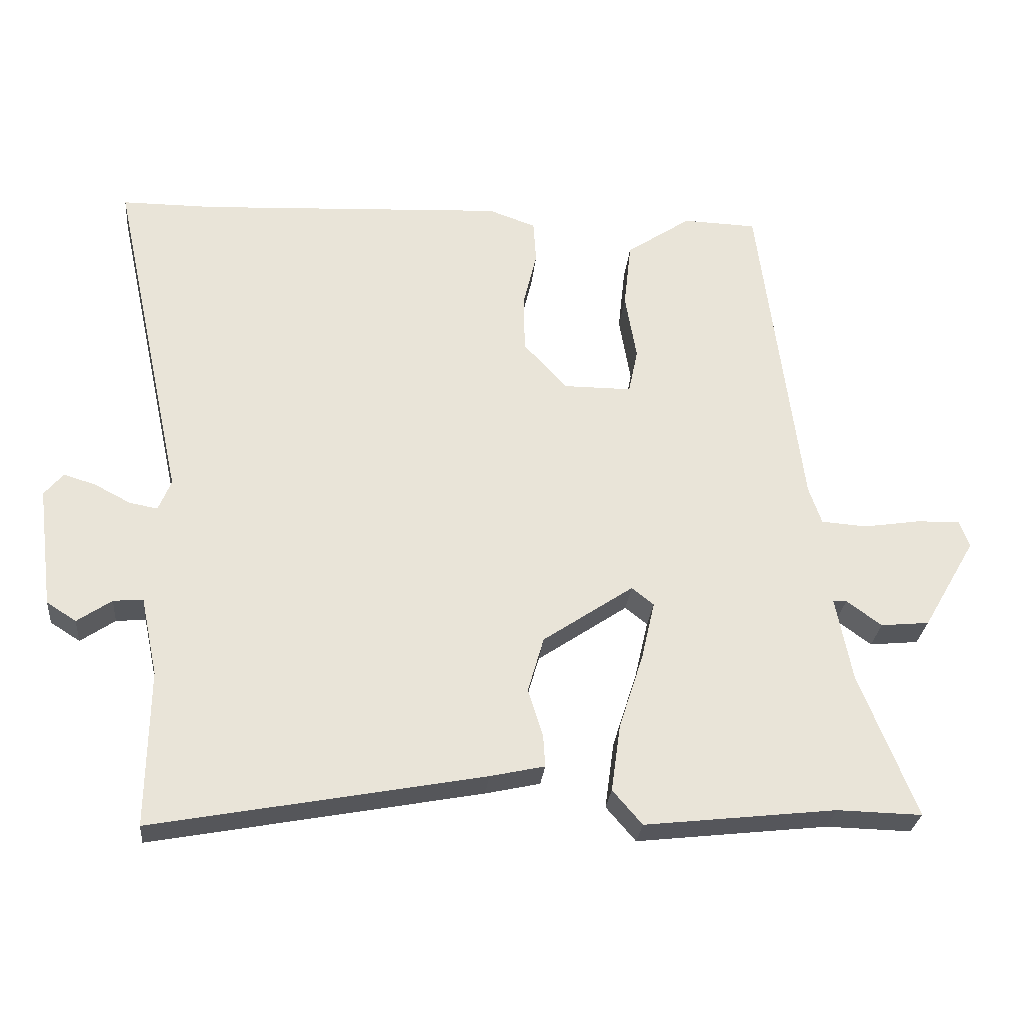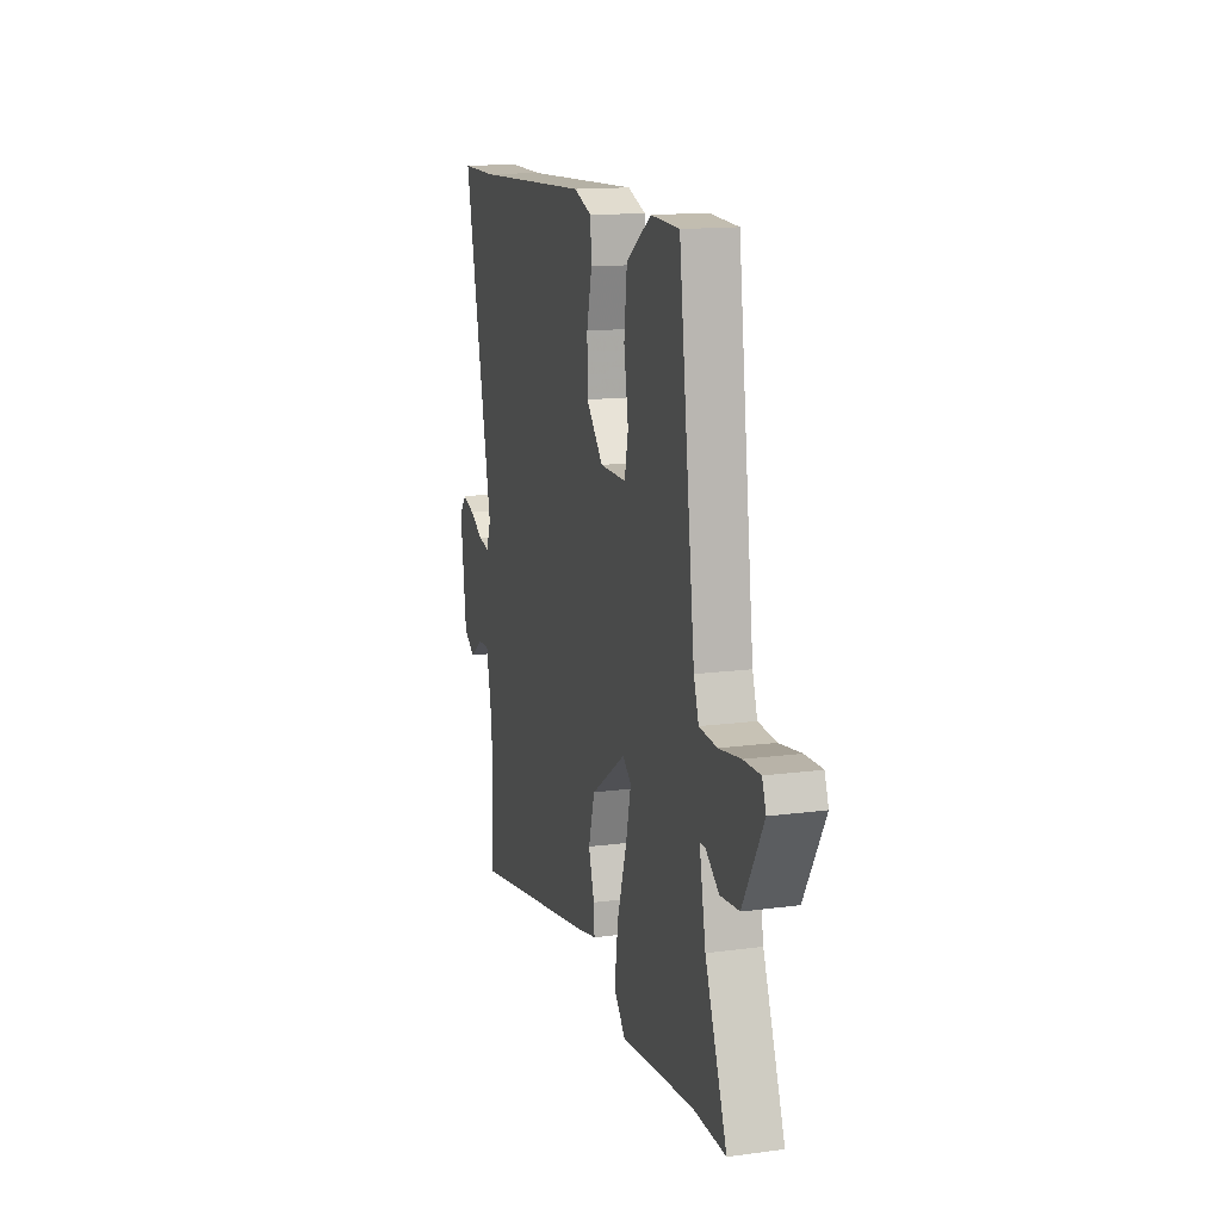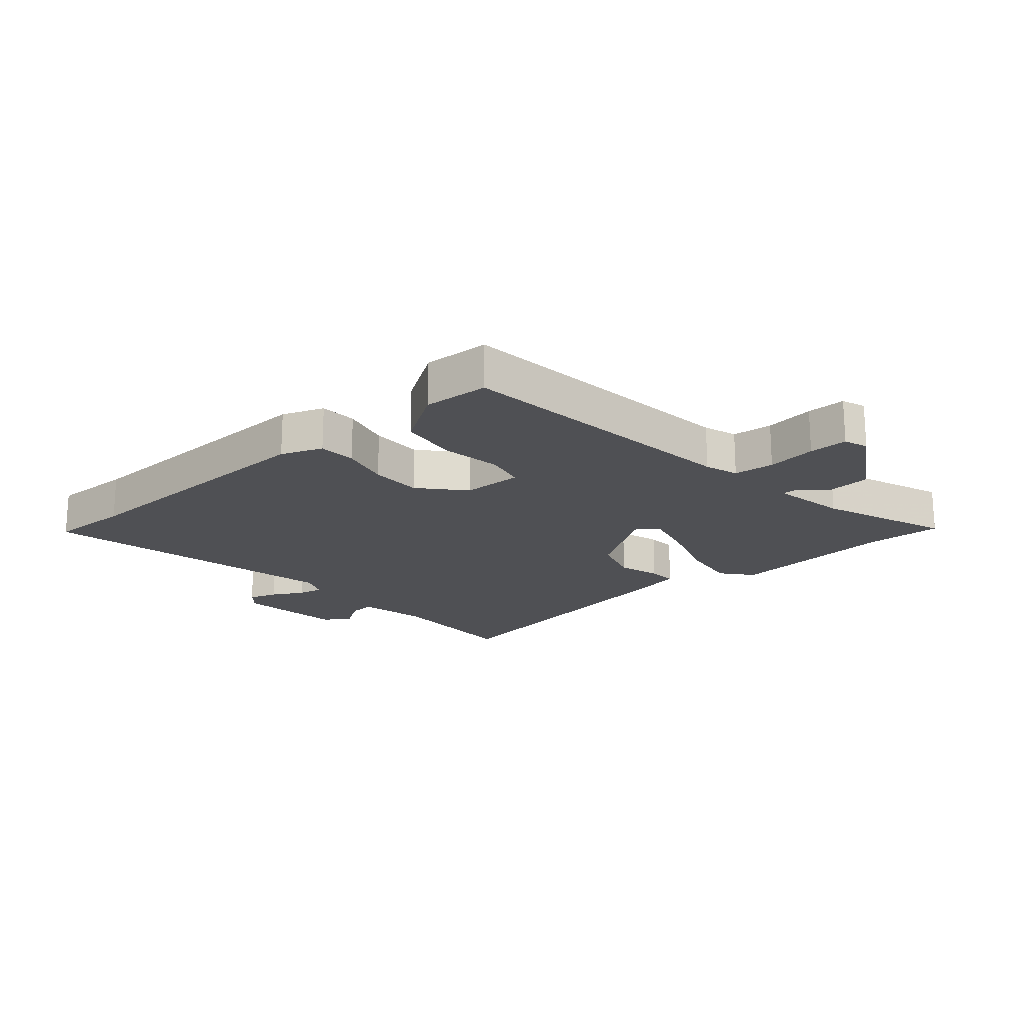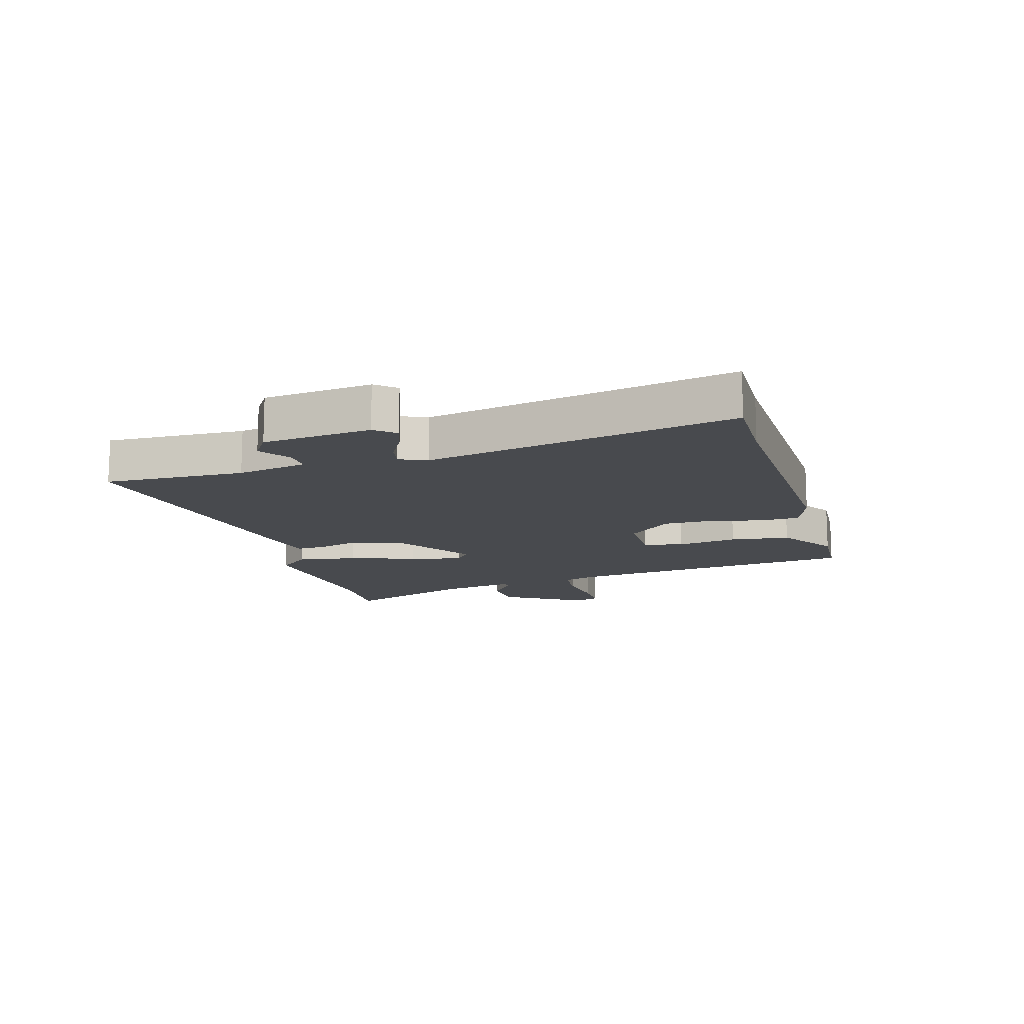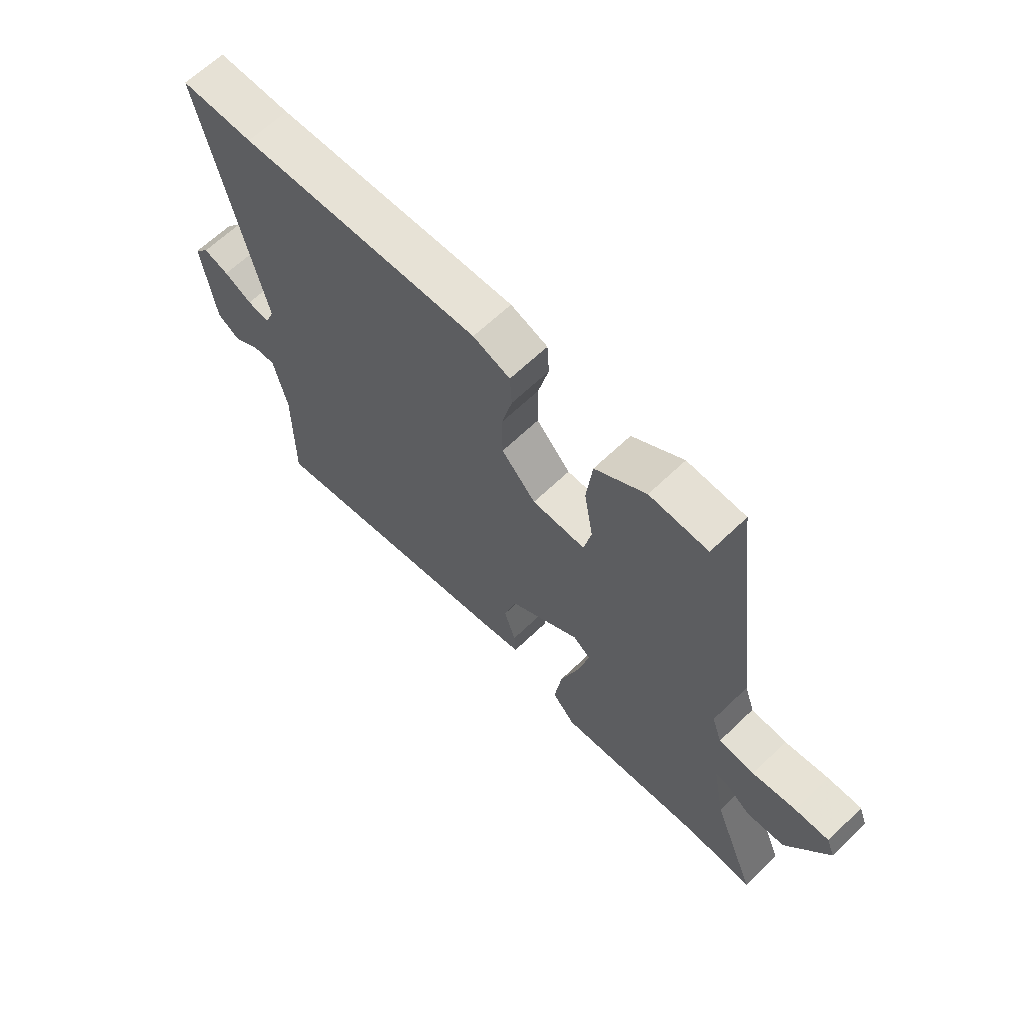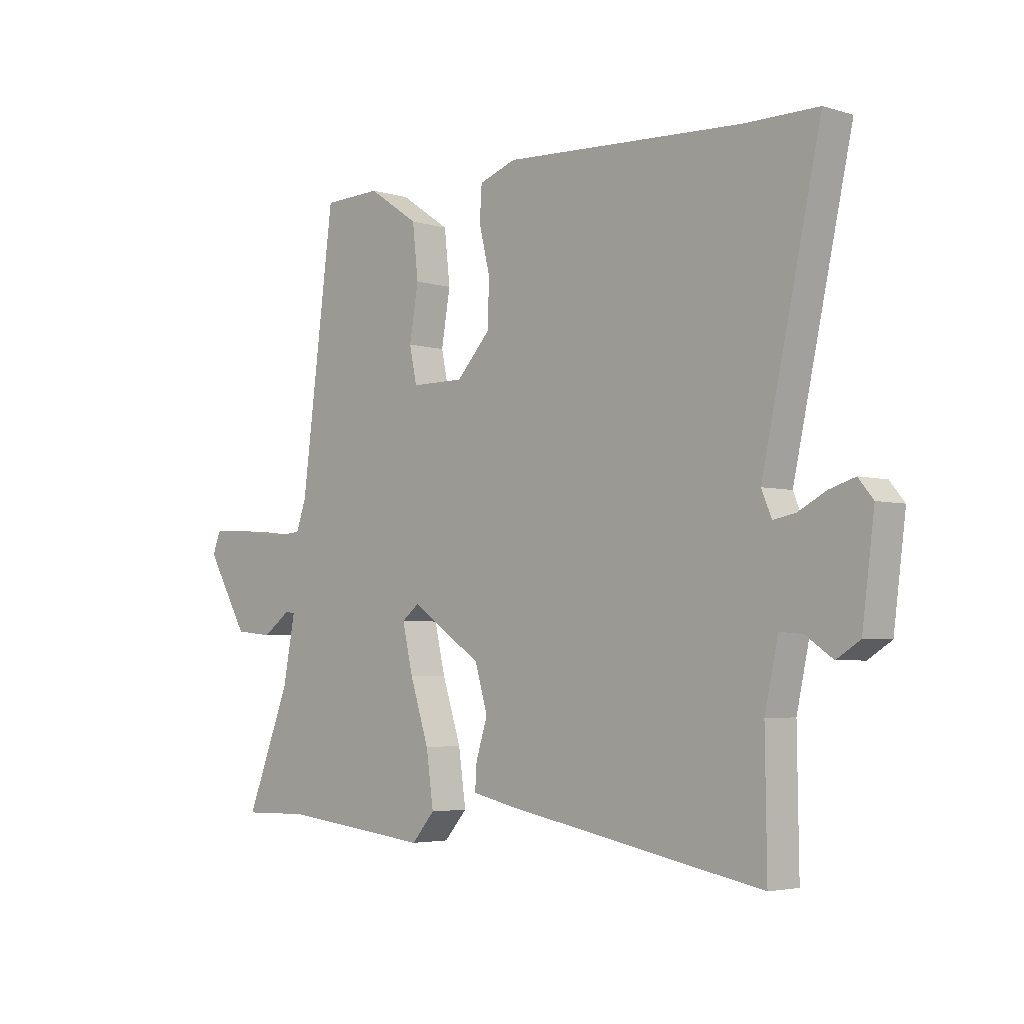
<metadata>
{"format":"obj","ext":"obj","renderer":"f3d","projection":"perspective","resolution":1024,"background":"white","views":[{"elev":-27.9,"azim":-5.4,"up":"+Z"},{"elev":14.7,"azim":73.9,"up":"+Z"},{"elev":-19.1,"azim":40.0,"up":"+Y"},{"elev":-13.2,"azim":-74.8,"up":"+Y"},{"elev":64.7,"azim":46.0,"up":"+Z"},{"elev":-4.0,"azim":-134.7,"up":"+Z"}]}
</metadata>
<code>
v 0.61 0.07 -0.503
v 0.484 0.07 -0.5
v 0.2 0.07 -0.532
v 0.156 0.07 -0.481
v 0.17 0.07 -0.381
v 0.206 0.07 -0.269
v 0.226 0.07 -0.182
v 0.193 0.07 -0.156
v 0.059 0.07 -0.247
v 0.035 0.07 -0.33
v 0.057 0.07 -0.4
v 0.06 0.07 -0.448
v -0.021 0.07 -0.466
v -0.511 0.07 -0.558
v -0.508 0.07 -0.325
v -0.533 0.07 -0.208
v -0.577 0.07 -0.212
v -0.628 0.07 -0.247
v -0.672 0.07 -0.219
v -0.695 0.07 -0.039
v -0.667 0.07 -0.005
v -0.619 0.07 -0.02
v -0.566 0.07 -0.048
v -0.524 0.07 -0.056
v -0.505 0.07 -0.01
v -0.616 0.07 0.5
v -0.479 0.07 0.5
v -0.023 0.07 0.523
v 0.047 0.07 0.498
v 0.051 0.07 0.435
v 0.031 0.07 0.352
v 0.032 0.07 0.265
v 0.097 0.07 0.194
v 0.198 0.07 0.194
v 0.212 0.07 0.261
v 0.195 0.07 0.361
v 0.206 0.07 0.46
v 0.302 0.07 0.525
v 0.412 0.07 0.521
v 0.475 0.07 0.028
v 0.494 0.07 -0.028
v 0.562 0.07 -0.033
v 0.645 0.07 -0.02
v 0.71 0.07 -0.018
v 0.725 0.07 -0.058
v 0.646 0.07 -0.194
v 0.574 0.07 -0.201
v 0.522 0.07 -0.163
v 0.502 0.07 -0.164
v 0.526 0.07 -0.289
v 0.61 0 -0.503
v 0.484 0 -0.5
v 0.2 0 -0.532
v 0.156 0 -0.481
v 0.17 0 -0.381
v 0.206 0 -0.269
v 0.226 0 -0.182
v 0.193 0 -0.156
v 0.059 0 -0.247
v 0.035 0 -0.33
v 0.057 0 -0.4
v 0.06 0 -0.448
v -0.021 0 -0.466
v -0.511 0 -0.558
v -0.508 0 -0.325
v -0.533 0 -0.208
v -0.577 0 -0.212
v -0.628 0 -0.247
v -0.672 0 -0.219
v -0.695 0 -0.039
v -0.667 0 -0.005
v -0.619 0 -0.02
v -0.566 0 -0.048
v -0.524 0 -0.056
v -0.505 0 -0.01
v -0.616 0 0.5
v -0.479 0 0.5
v -0.023 0 0.523
v 0.047 0 0.498
v 0.051 0 0.435
v 0.031 0 0.352
v 0.032 0 0.265
v 0.097 0 0.194
v 0.198 0 0.194
v 0.212 0 0.261
v 0.195 0 0.361
v 0.206 0 0.46
v 0.302 0 0.525
v 0.412 0 0.521
v 0.475 0 0.028
v 0.494 0 -0.028
v 0.562 0 -0.033
v 0.645 0 -0.02
v 0.71 0 -0.018
v 0.725 0 -0.058
v 0.646 0 -0.194
v 0.574 0 -0.201
v 0.522 0 -0.163
v 0.502 0 -0.164
v 0.526 0 -0.289
f 45 46 47 48
f 45 48 49
f 42 43 44 45
f 41 42 45 49
f 40 41 49
f 37 38 39 40
f 35 36 37 40
f 34 35 40 49
f 33 34 49 50
f 28 29 30 31
f 27 28 31 32
f 25 26 27 32
f 24 25 32 33
f 20 21 22 23
f 20 23 24
f 17 18 19 20
f 16 17 20 24
f 15 16 24 33
f 10 11 12 13
f 9 10 13 14
f 8 9 14 15
f 3 4 5 6
f 2 3 6 7
f 1 2 7
f 50 1 7
f 33 50 7 8
f 8 15 33
f 98 97 96 95
f 99 98 95
f 95 94 93 92
f 99 95 92 91
f 99 91 90
f 90 89 88 87
f 90 87 86 85
f 99 90 85 84
f 100 99 84 83
f 81 80 79 78
f 82 81 78 77
f 82 77 76 75
f 83 82 75 74
f 73 72 71 70
f 74 73 70
f 70 69 68 67
f 74 70 67 66
f 83 74 66 65
f 63 62 61 60
f 64 63 60 59
f 65 64 59 58
f 56 55 54 53
f 57 56 53 52
f 57 52 51
f 57 51 100
f 58 57 100 83
f 83 65 58
f 1 51 52 2
f 2 52 53 3
f 3 53 54 4
f 4 54 55 5
f 5 55 56 6
f 6 56 57 7
f 7 57 58 8
f 8 58 59 9
f 9 59 60 10
f 10 60 61 11
f 11 61 62 12
f 12 62 63 13
f 13 63 64 14
f 14 64 65 15
f 15 65 66 16
f 16 66 67 17
f 17 67 68 18
f 18 68 69 19
f 19 69 70 20
f 20 70 71 21
f 21 71 72 22
f 22 72 73 23
f 23 73 74 24
f 24 74 75 25
f 25 75 76 26
f 26 76 77 27
f 27 77 78 28
f 28 78 79 29
f 29 79 80 30
f 30 80 81 31
f 31 81 82 32
f 32 82 83 33
f 33 83 84 34
f 34 84 85 35
f 35 85 86 36
f 36 86 87 37
f 37 87 88 38
f 38 88 89 39
f 39 89 90 40
f 40 90 91 41
f 41 91 92 42
f 42 92 93 43
f 43 93 94 44
f 44 94 95 45
f 45 95 96 46
f 46 96 97 47
f 47 97 98 48
f 48 98 99 49
f 49 99 100 50
f 50 100 51 1

</code>
